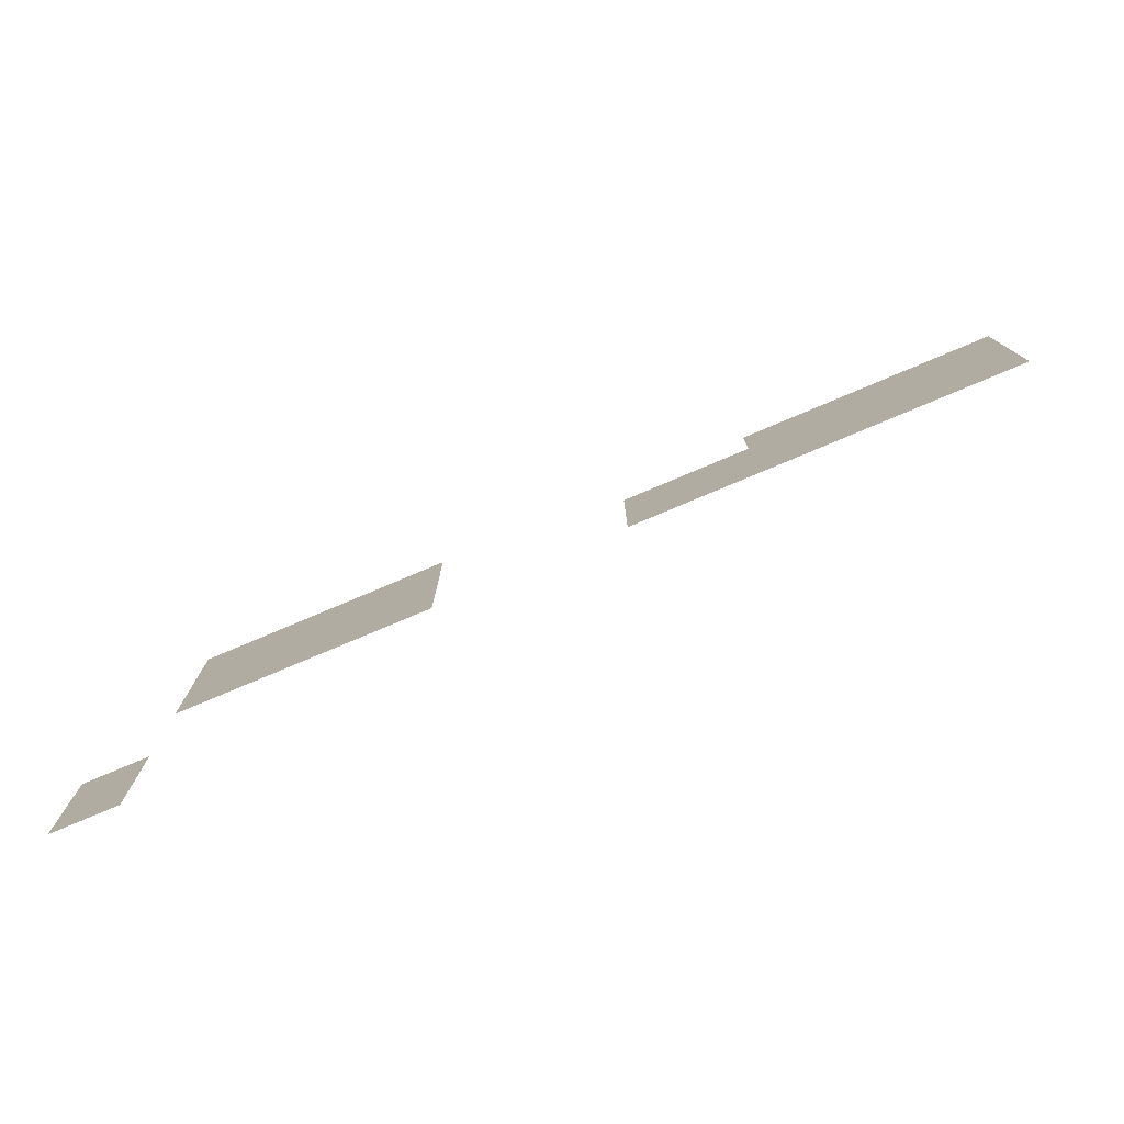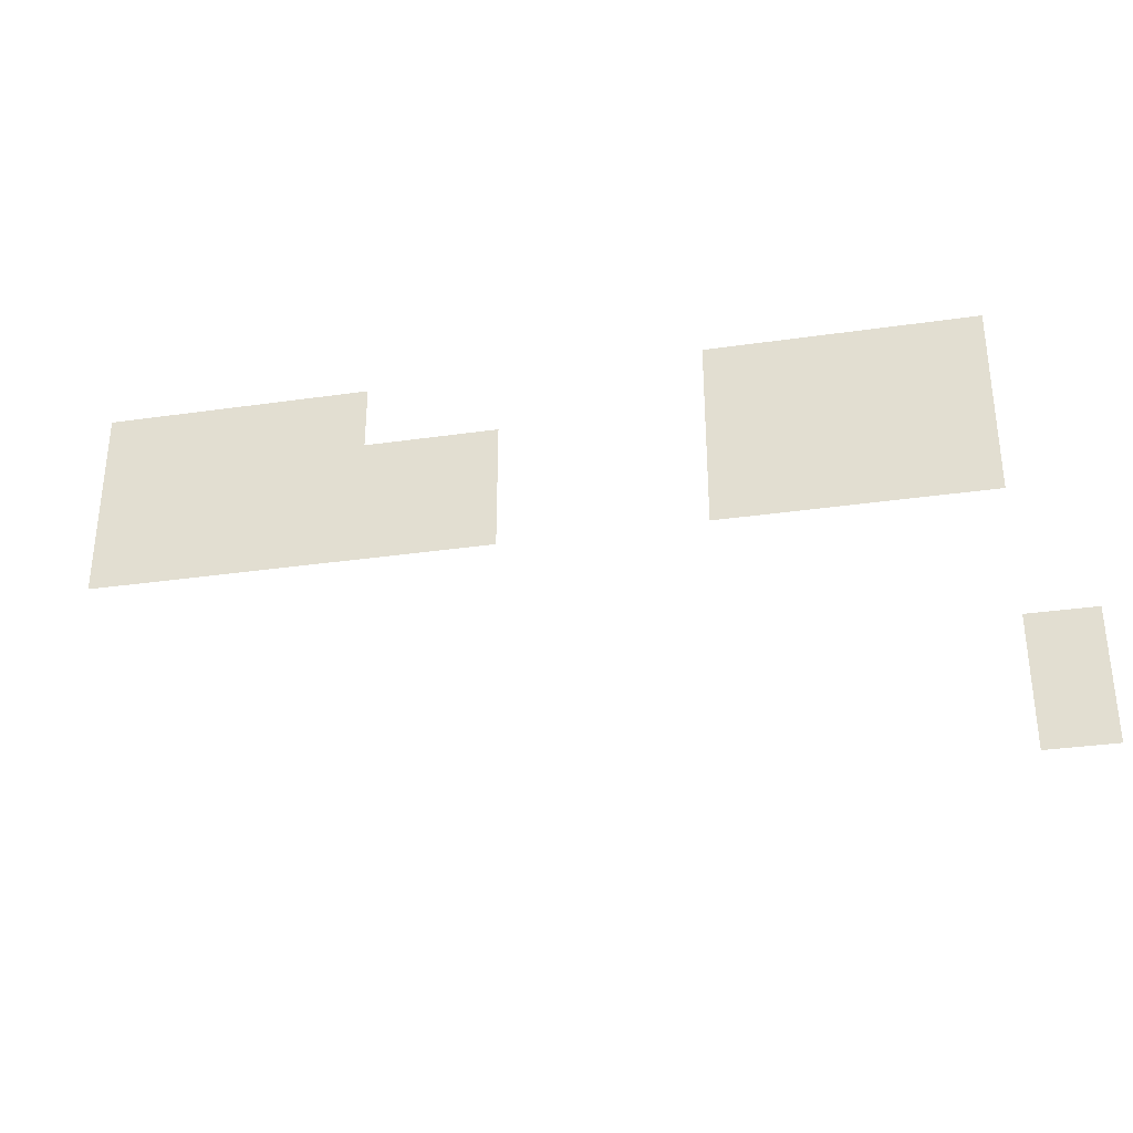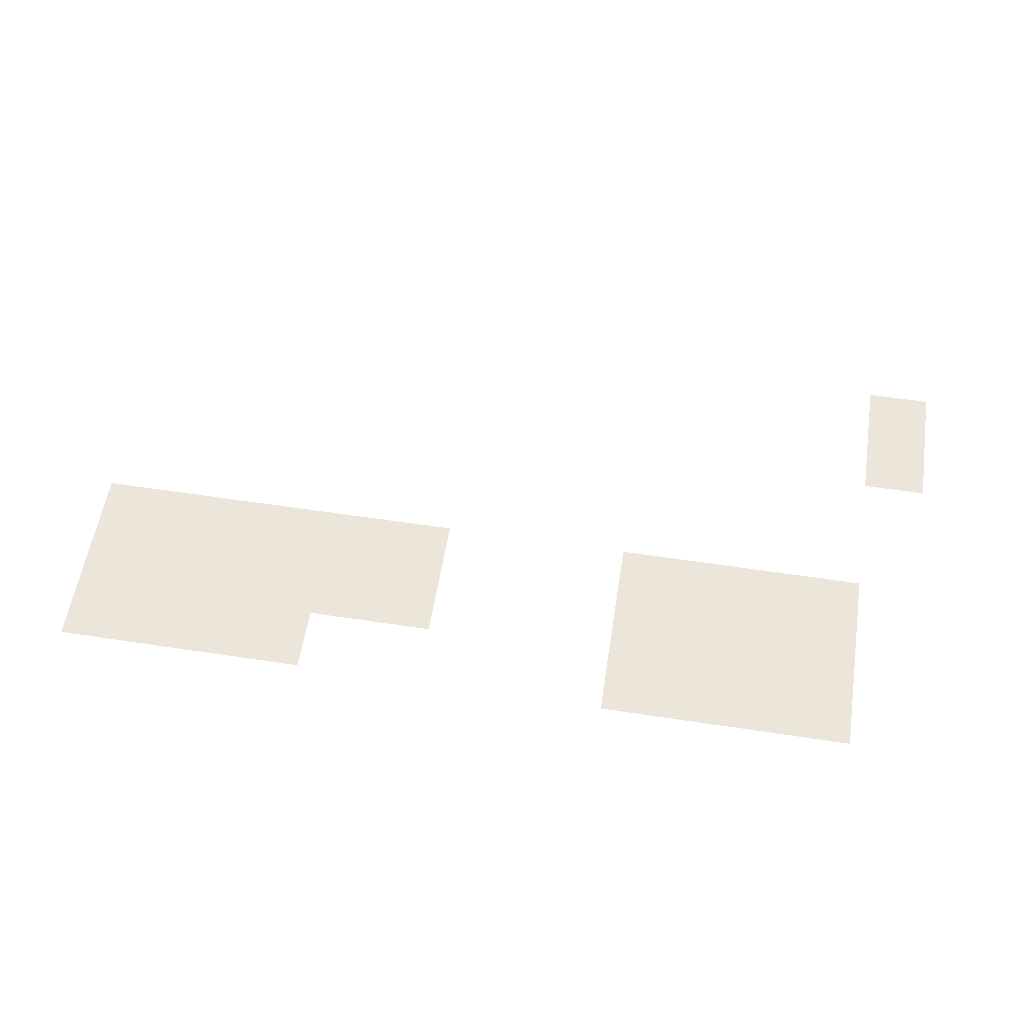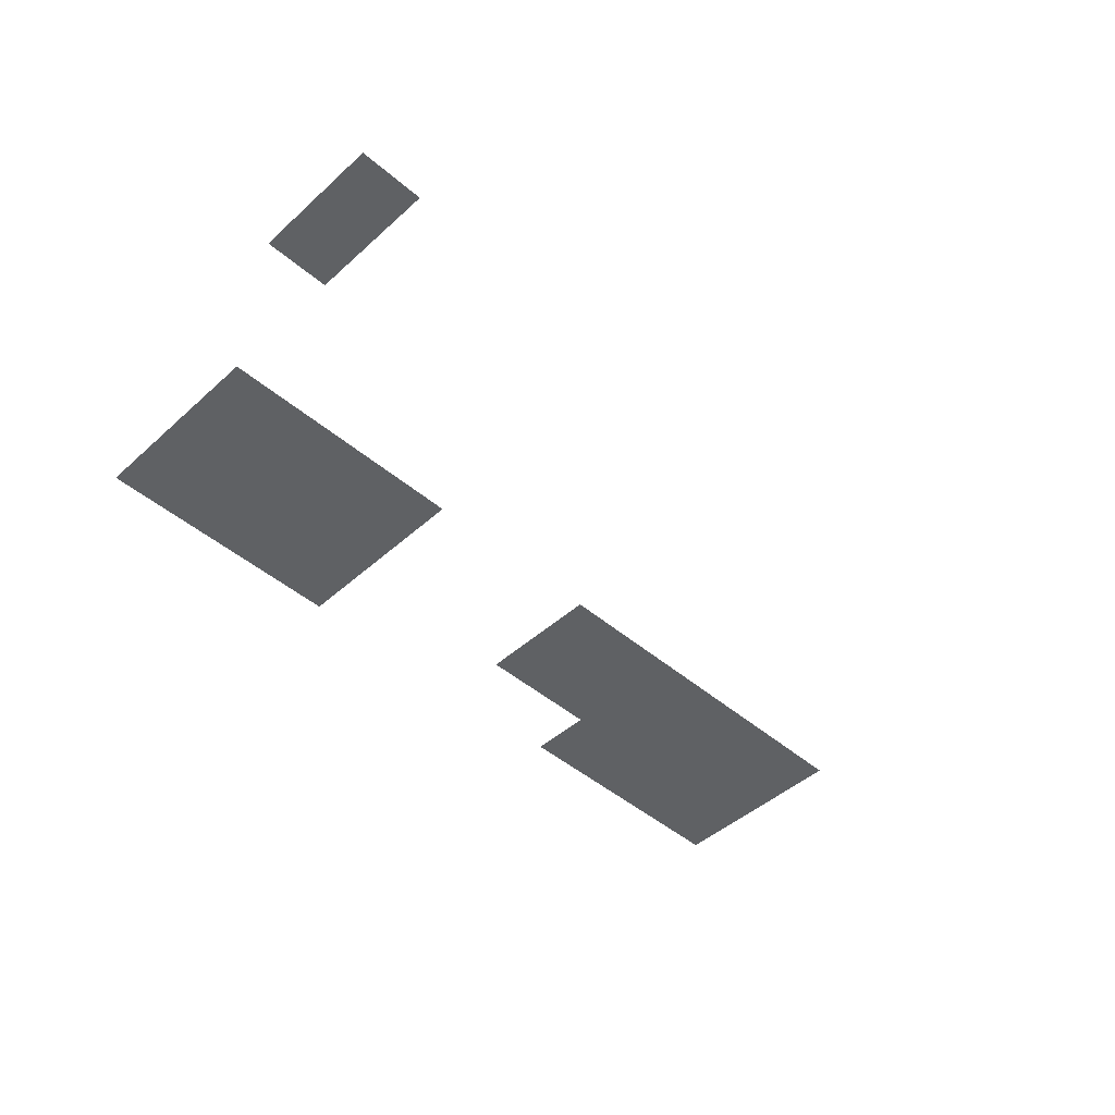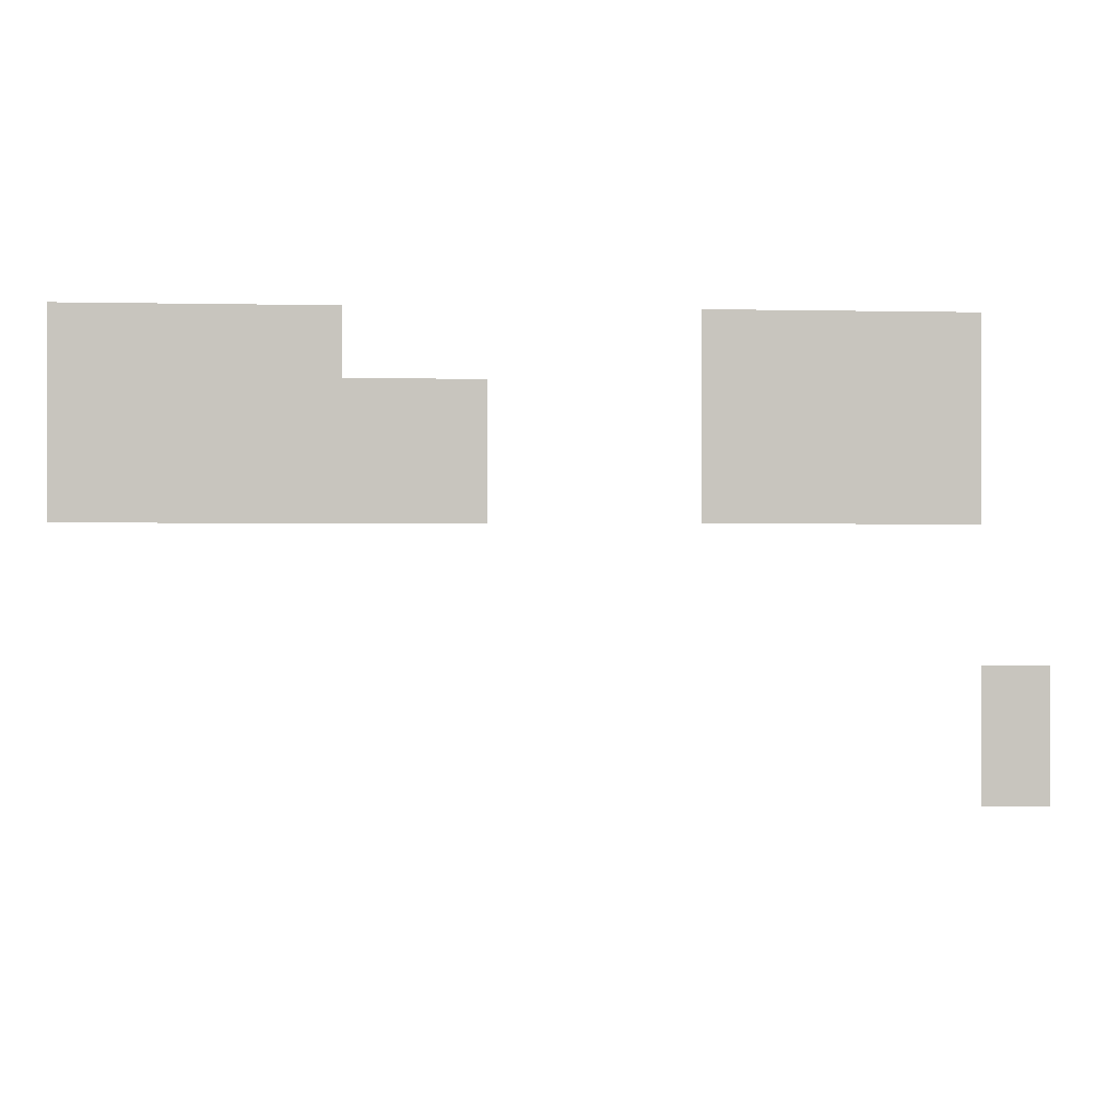
<metadata>
{"format":"obj","ext":"obj","renderer":"f3d","projection":"perspective","resolution":1024,"background":"white","views":[{"elev":-77.5,"azim":22.9,"up":"+Y"},{"elev":-33.5,"azim":-168.9,"up":"+Y"},{"elev":57.1,"azim":-171.0,"up":"+Z"},{"elev":-46.2,"azim":-44.3,"up":"+Z"},{"elev":0.0,"azim":174.6,"up":"+Y"}]}
</metadata>
<code>
v -1376 -1504 0
v -1408 -1504 0
v -1408 -1472 0
v -1376 -1472 0
v -1408 -1504 0
v -1440 -1504 0
v -1440 -1472 0
v -1408 -1472 0
v -1440 -1504 0
v -1472 -1504 0
v -1472 -1472 0
v -1440 -1472 0
v -1472 -1504 0
v -1504 -1504 0
v -1504 -1472 0
v -1472 -1472 0
v -1664 -1504 0
v -1696 -1504 0
v -1696 -1472 0
v -1664 -1472 0
v -1696 -1504 0
v -1728 -1504 0
v -1728 -1472 0
v -1696 -1472 0
v -1728 -1504 0
v -1760 -1504 0
v -1760 -1472 0
v -1728 -1472 0
v -1760 -1504 0
v -1792 -1504 0
v -1792 -1472 0
v -1760 -1472 0
v -1376 -1536 0
v -1408 -1536 0
v -1408 -1504 0
v -1376 -1504 0
v -1408 -1536 0
v -1440 -1536 0
v -1440 -1504 0
v -1408 -1504 0
v -1440 -1536 0
v -1472 -1536 0
v -1472 -1504 0
v -1440 -1504 0
v -1472 -1536 0
v -1504 -1536 0
v -1504 -1504 0
v -1472 -1504 0
v -1504 -1536 0
v -1536 -1536 0
v -1536 -1504 0
v -1504 -1504 0
v -1536 -1536 0
v -1568 -1536 0
v -1568 -1504 0
v -1536 -1504 0
v -1664 -1536 0
v -1696 -1536 0
v -1696 -1504 0
v -1664 -1504 0
v -1696 -1536 0
v -1728 -1536 0
v -1728 -1504 0
v -1696 -1504 0
v -1728 -1536 0
v -1760 -1536 0
v -1760 -1504 0
v -1728 -1504 0
v -1760 -1536 0
v -1792 -1536 0
v -1792 -1504 0
v -1760 -1504 0
v -1376 -1568 0
v -1408 -1568 0
v -1408 -1536 0
v -1376 -1536 0
v -1408 -1568 0
v -1440 -1568 0
v -1440 -1536 0
v -1408 -1536 0
v -1440 -1568 0
v -1472 -1568 0
v -1472 -1536 0
v -1440 -1536 0
v -1472 -1568 0
v -1504 -1568 0
v -1504 -1536 0
v -1472 -1536 0
v -1504 -1568 0
v -1536 -1568 0
v -1536 -1536 0
v -1504 -1536 0
v -1536 -1568 0
v -1568 -1568 0
v -1568 -1536 0
v -1536 -1536 0
v -1664 -1568 0
v -1696 -1568 0
v -1696 -1536 0
v -1664 -1536 0
v -1696 -1568 0
v -1728 -1568 0
v -1728 -1536 0
v -1696 -1536 0
v -1728 -1568 0
v -1760 -1568 0
v -1760 -1536 0
v -1728 -1536 0
v -1760 -1568 0
v -1792 -1568 0
v -1792 -1536 0
v -1760 -1536 0
v -1792 -1664 0
v -1824 -1664 0
v -1824 -1632 0
v -1792 -1632 0
v -1792 -1696 0
v -1824 -1696 0
v -1824 -1664 0
v -1792 -1664 0
g test2_mesh_0007
f 1 2 3 4
f 5 6 7 8
f 9 10 11 12
f 13 14 15 16
f 17 18 19 20
f 21 22 23 24
f 25 26 27 28
f 29 30 31 32
f 33 34 35 36
f 37 38 39 40
f 41 42 43 44
f 45 46 47 48
f 49 50 51 52
f 53 54 55 56
f 57 58 59 60
f 61 62 63 64
f 65 66 67 68
f 69 70 71 72
f 73 74 75 76
f 77 78 79 80
f 81 82 83 84
f 85 86 87 88
f 89 90 91 92
f 93 94 95 96
f 97 98 99 100
f 101 102 103 104
f 105 106 107 108
f 109 110 111 112
f 113 114 115 116
f 117 118 119 120

</code>
